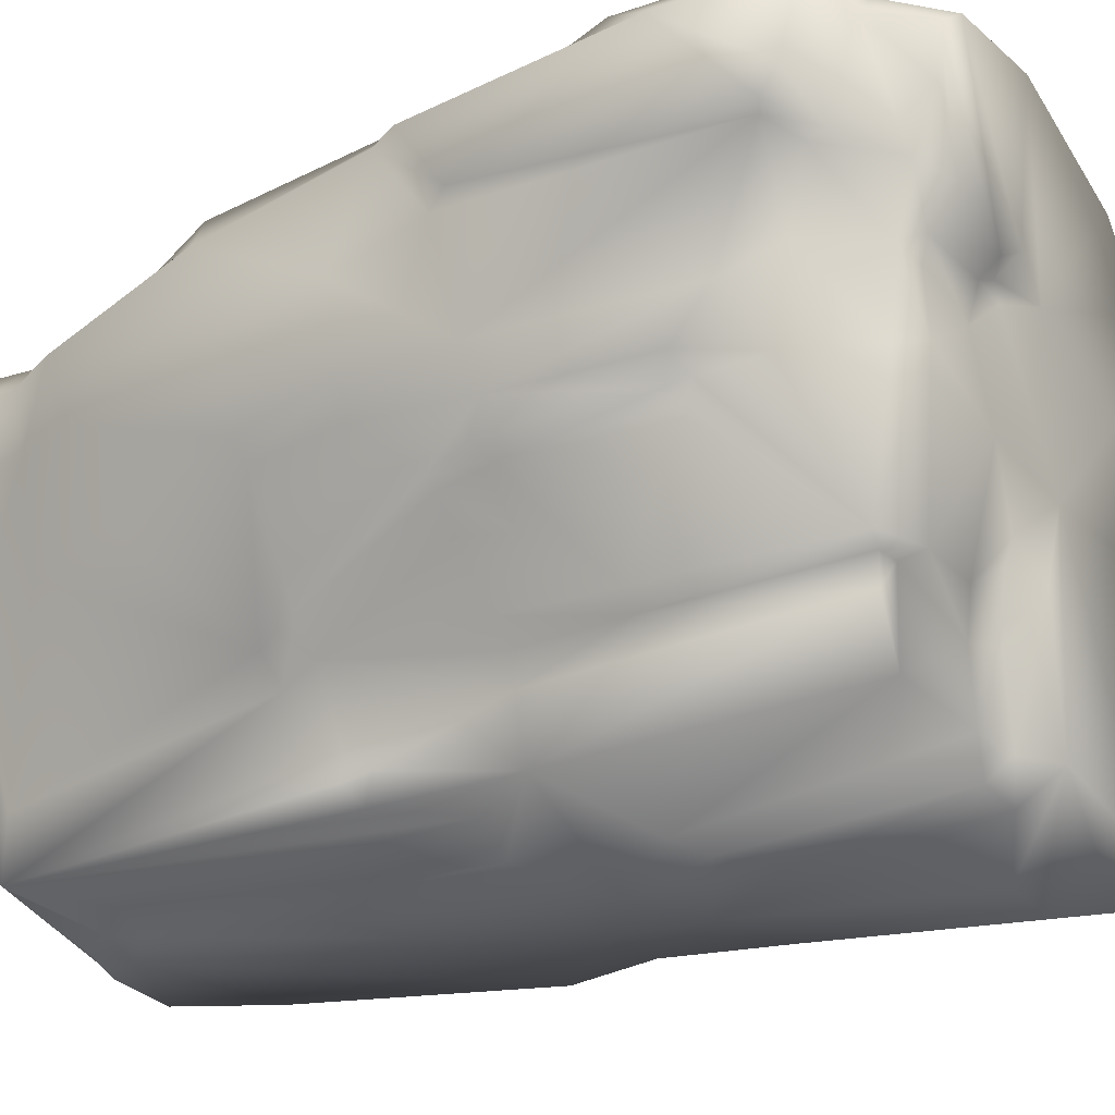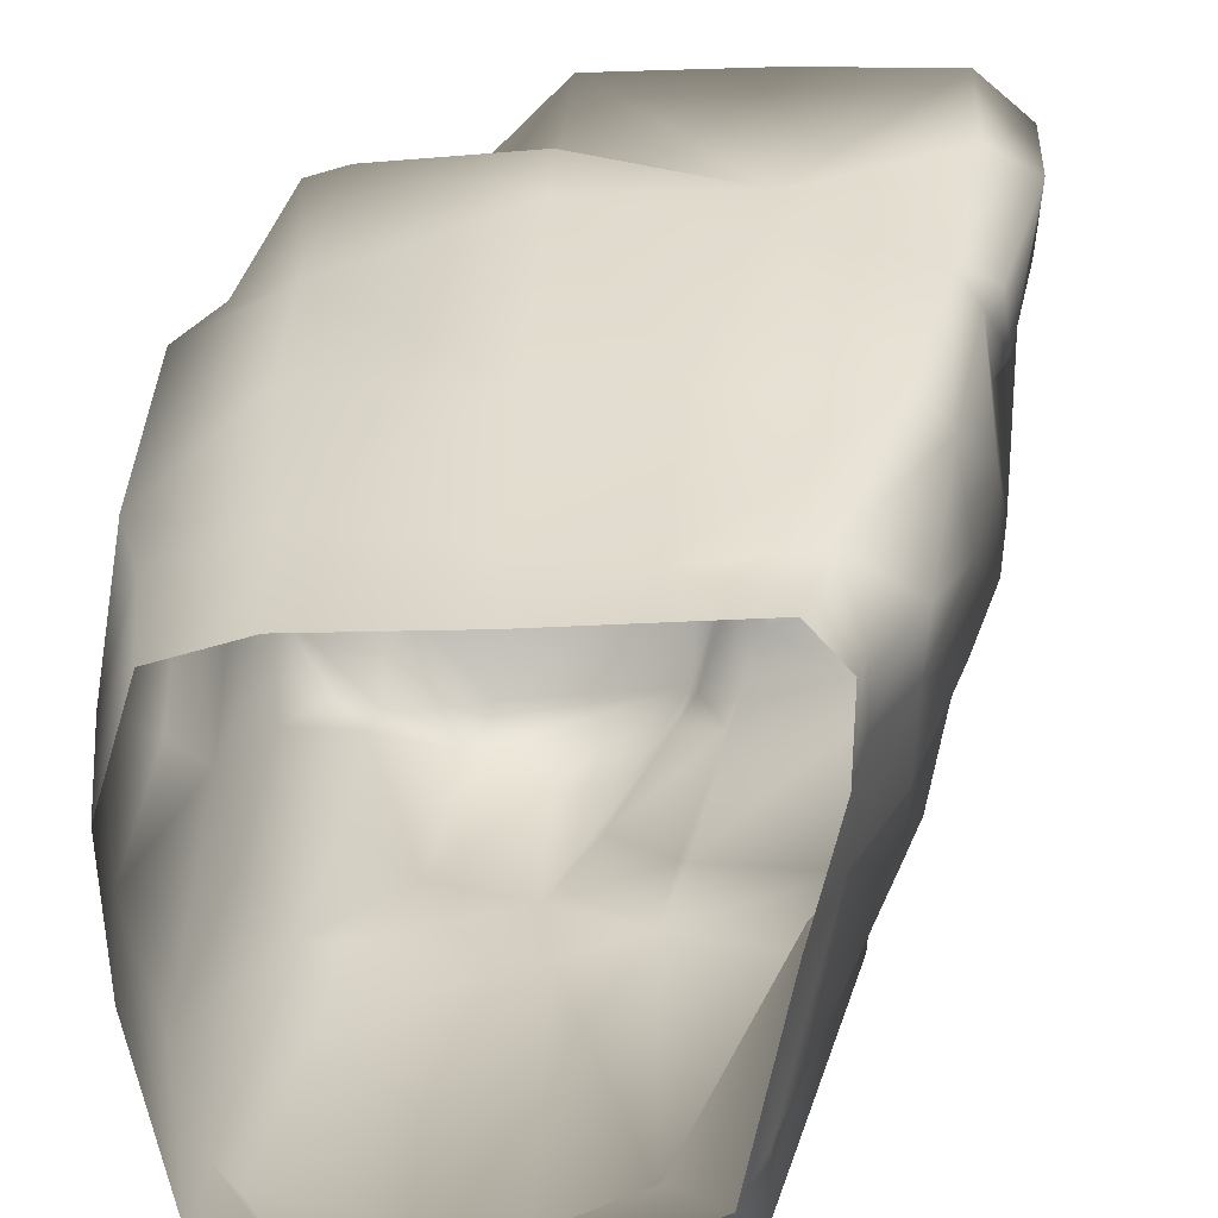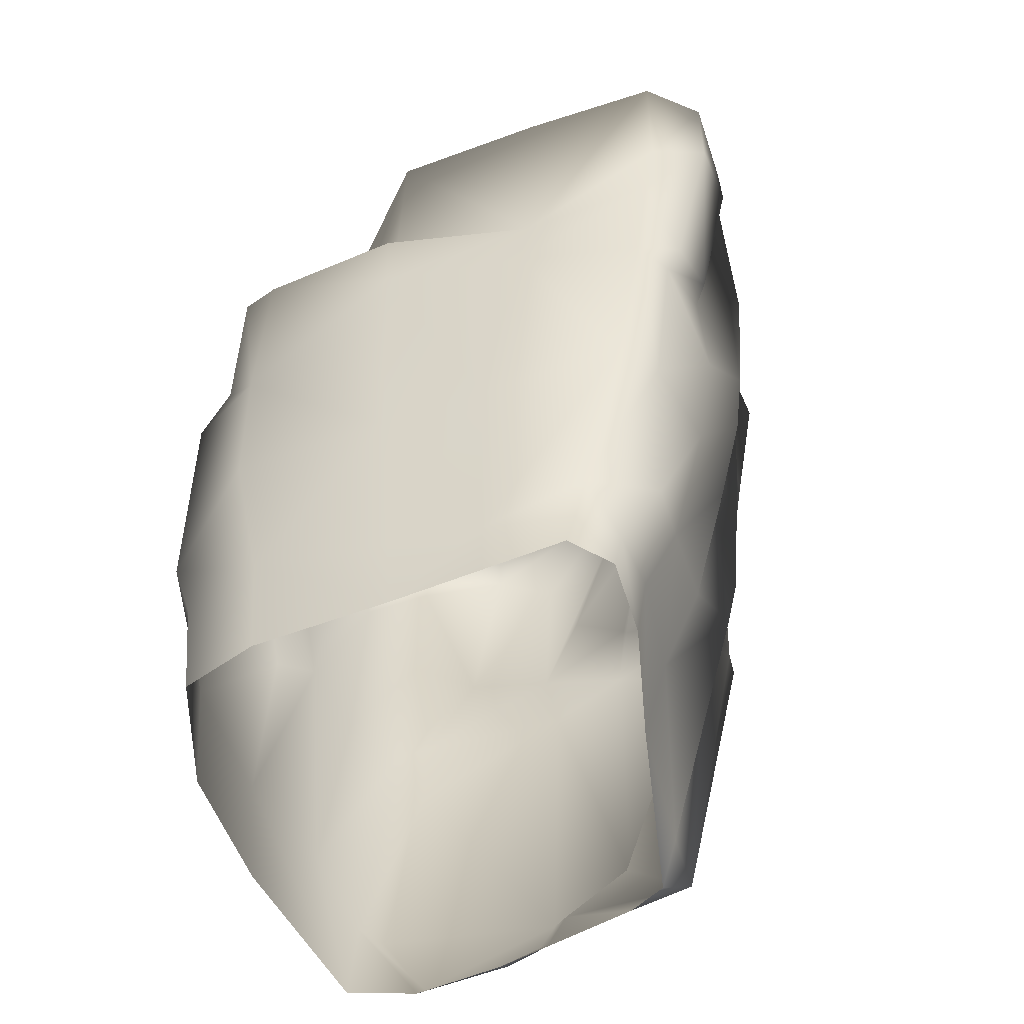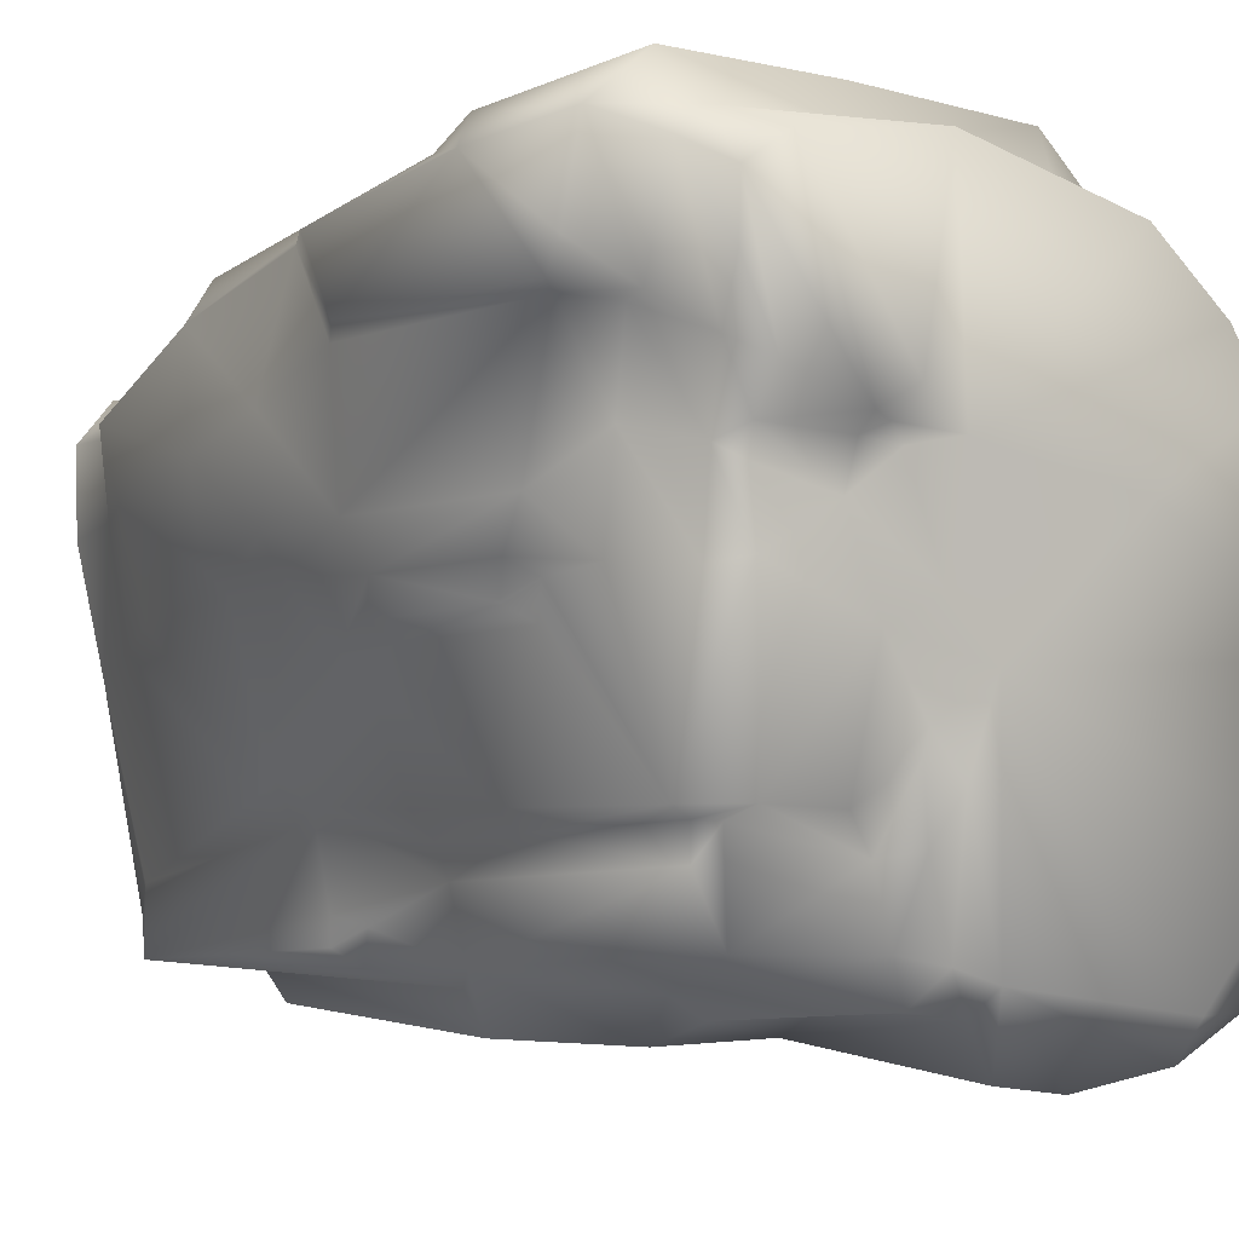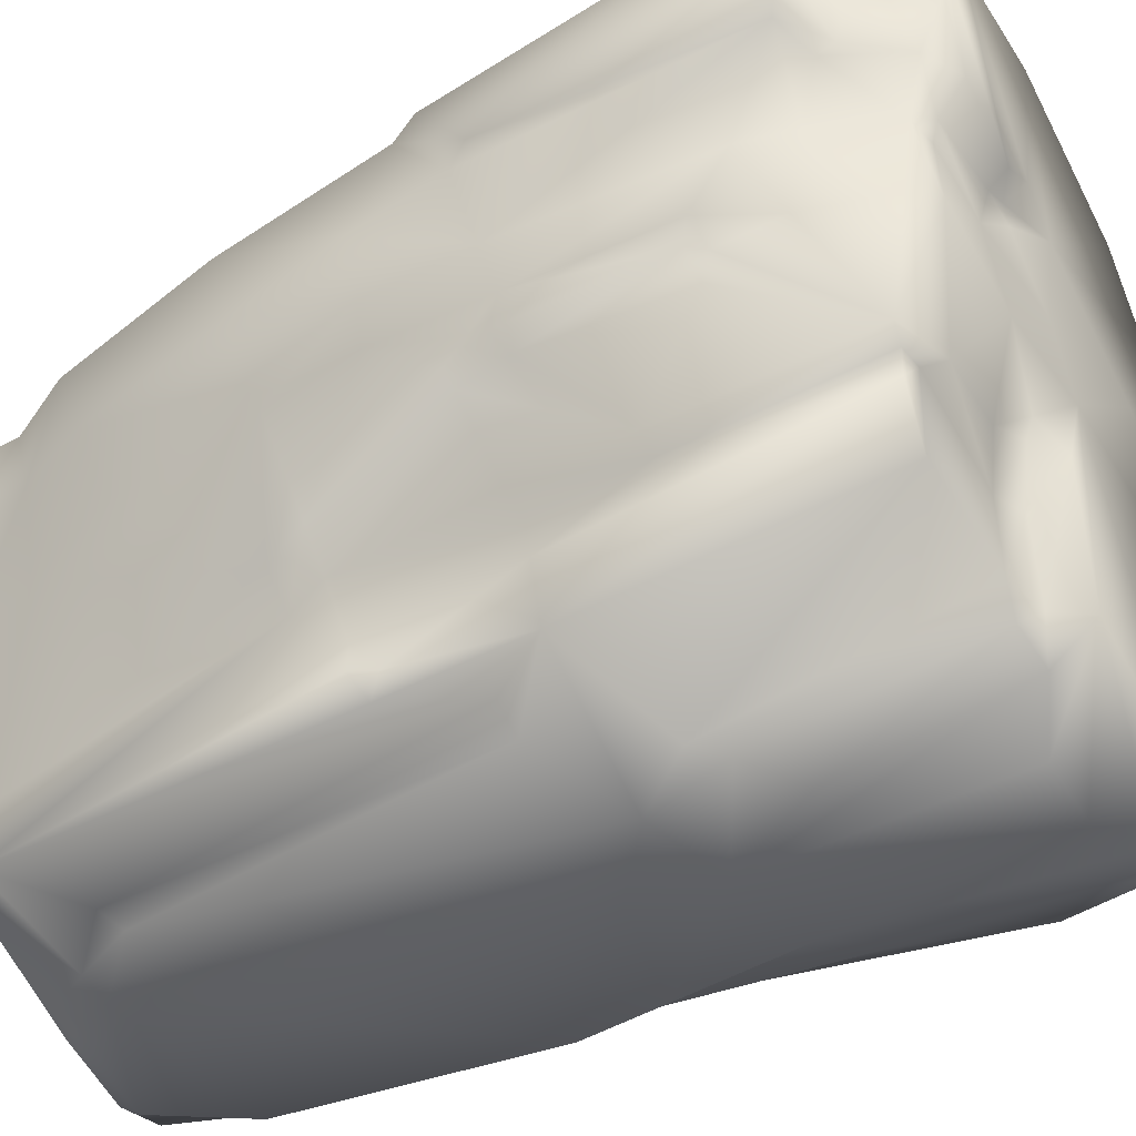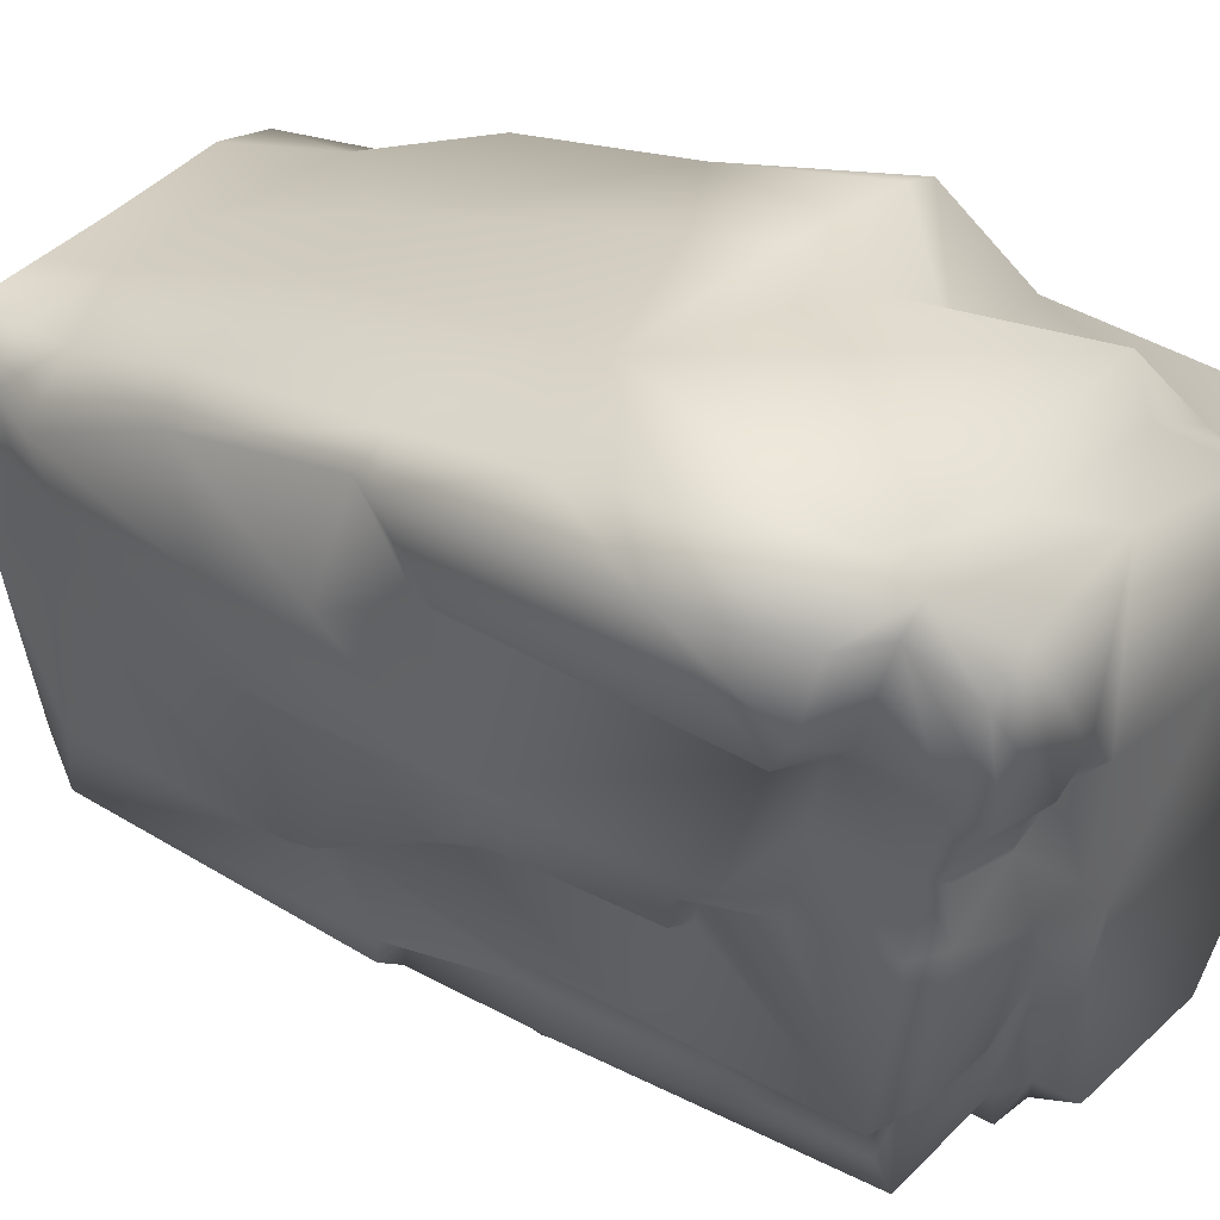
<metadata>
{"format":"obj","ext":"obj","renderer":"f3d","projection":"perspective","resolution":1024,"background":"white","views":[{"elev":-21.8,"azim":112.7,"up":"+Z"},{"elev":22.6,"azim":0.7,"up":"+Z"},{"elev":-62.1,"azim":18.8,"up":"+Y"},{"elev":-3.3,"azim":137.1,"up":"+Z"},{"elev":-43.2,"azim":111.6,"up":"+Z"},{"elev":34.7,"azim":118.8,"up":"+Z"}]}
</metadata>
<code>
g fcbg_desert_cliff_10
v 2.081 13.38 -3.73
v 2.584 13.41 -1.879
v 2.218 13.5 -0.7773
v -0.5561 13.68 -4.098
v -1.913 13.92 -2.462
v -1.654 13.32 -4.104
v -1.997 13.04 -3.911
v -2.403 14.07 -0.5644
v 0.2829 13.8 0.9222
v -2.269 14.11 0.9862
v -1.212 14.02 1.94
v -0.6899 13.99 2.705
v 2.708 13.55 1.375
v 2.901 13.45 -0.07487
v 0.4296 13.89 3.592
v 2.924 13.61 4.217
v 3.195 13.2 1.265
v 3.793 13 0.7663
v 3.735 13.12 1.329
v 3.369 13.2 1.48
v 3.792 13.39 1.536
v 3.253 13.49 1.833
v 4.792 13.37 4.011
v 5.393 13.27 3.602
v 4.888 13.26 1.916
v 5.371 13.22 2.861
v 5.371 13.22 2.861
v 4.888 13.26 1.916
v 5.216 12.85 2.152
v 4.844 12.88 1.402
v 3.792 13.39 1.536
v 3.735 13.12 1.329
v 5.14 12.62 1.211
v 3.793 13 0.7663
v 4.83 12.8 1.042
v 4.764 12.84 0.1985
v 5.082 12.47 0.1095
v 5.306 12.28 -2.042
v 3.422 13.13 -0.4157
v 2.901 13.45 -0.07487
v 2.218 13.5 -0.7773
v 4.541 12.65 -2.035
v 5.035 12.26 -2.179
v 2.747 13.09 -1.308
v 2.584 13.41 -1.879
v 3.526 12.8 -2.086
v 4.714 12.35 -2.2
v 5.035 12.26 -2.595
v 4.622 12.31 -3.403
v 3.018 12.61 -2.56
v 2.697 12.57 -3.447
v 2.713 12.98 -1.598
v 2.494 12.84 -2.474
v 2.162 12.83 -3.571
v 2.081 13.38 -3.73
v 2.994 0.711 2.834
v 3.378 -1.86e-05 2.292
v 2.853 4.768e-07 2.869
v 3.507 0.7124 2.291
v 3.355 4.768e-07 1.143
v 3.201 1.567 2.905
v 3.569 0.9665 1.301
v 2.945 -1.86e-05 -0.5423
v 4.164 1.623 2.35
v 4.533 3.783 3.242
v 4.079 3.685 3.8
v 4.637 6.604 4.154
v 3.413 1.155 -0.2388
v 4.125 1.978 1.39
v 4.801 4.231 1.738
v 2.723 0.5664 -2.923
v 2.369 -1.86e-05 -3.306
v 2.709 0.5373 -3.83
v 1.79 -1.86e-05 -3.565
v 3.74 4.796 -2.269
v 4.231 4.733 -1.943
v 4.102 2.483 0.02028
v 4.816 4.527 0.4957
v 4.596 4.681 0.2249
v 5.29 6.166 0.7552
v 5.192 5.923 2.086
v 4.486 5.294 -1.663
v 4.925 6.074 0.3489
v 5 6.358 3.741
v 5.503 7.737 0.8136
v 5.253 6.761 3.835
v 4.967 8.537 4.404
v 5.219 7.213 2.623
v 5.93 11.4 2.602
v 5.434 7.506 2.813
v 6.022 10.14 4.102
v 5.212 9.395 4.67
v 6.079 11.46 2.72
v 6.101 11.98 4.234
v 5.324 12.09 4.877
v 5.011 12.44 4.312
v 6.103 11.68 3.093
v 5.322 11.95 2.646
v 5.334 12.35 4.014
v 5.393 13.27 3.602
v 4.792 13.37 4.011
v 5.371 13.22 2.861
v 5.216 12.85 2.152
v 5.292 11.69 2.551
v 5.14 12.62 1.211
v 5.229 11.47 1.452
v 5.082 12.47 0.1095
v 5.785 10.79 0.8452
v 5.157 11.23 0.2051
v 5.306 12.28 -2.042
v 5.23 7.871 0.25
v 5.467 10.16 0.2869
v 5.076 10.28 0.1022
v 5.438 10.1 -0.1423
v 5.013 7.121 -0.4967
v 5.029 10.17 -0.3359
v 5.122 7.709 -0.1963
v 4.883 7.892 -0.4169
v 4.762 7.17 -0.5772
v 4.818 9.341 -2.072
v 3.921 5.305 -2.034
v 4.599 9.416 -2.312
v 5.035 12.26 -2.179
v 5.035 12.26 -2.595
v 4.565 7.702 -2.076
v 4.329 7.843 -2.409
v 4.16 7.847 -2.808
v 3.956 7.897 -3.679
v 4.622 12.31 -3.403
v 3.969 5.68 -3.178
v 3.614 5.878 -3.316
v 3.945 5.654 -3.53
v 3.612 5.793 -3.757
v 1.993 8.764 -3.986
v 2.697 12.57 -3.447
v 3.36 7.141 -3.93
v 2.563 12.59 -3.991
v 2.162 12.83 -3.571
v 1.833 12.72 -4.084
v 2.081 13.38 -3.73
v 1.67 1.52 -3.936
v 3.226 7.349 -4.438
v 1.645 8.136 -4.559
v 1.888 9.265 -4.232
v 0.2381 8.647 -4.496
v 0.9836 9.873 -4.163
v 0.6236 0.7817 -3.956
v 1.646 1.913 -4.329
v 0.3519 1.012 -4.25
v 0.3113 0.3175 -4.021
v -0.4568 4.768e-07 -3.949
v 0.4091 7.446 -4.611
v 0.07285 0.4642 -4.212
v -0.4336 0.2935 -4.212
v -1.864 4.768e-07 -4.034
v -1.815 0.3089 -4.252
v -2.894 1.809 -3.901
v -2.894 2.003e-05 -3.671
v -2.565 1.661 -4.185
v -2.091 5.91 -4.45
v -2.442 6.71 -3.957
v -2.041 7.096 -4.233
v -1.223 9.178 -4.457
v -2.246 9.73 -4.02
v -2.127 12.35 -3.927
v 0.2631 12.63 -4.877
v -0.7542 13.17 -4.617
v 1.194 12.48 -4.753
v -0.5561 13.68 -4.098
v -1.654 13.32 -4.104
v -1.997 13.04 -3.911
v -2.565 12.86 -3.672
v -2.127 12.35 -3.927
v -3.173 11.55 -3.496
v -2.246 9.73 -4.02
v -3.194 7.193 -3.322
v -2.442 6.71 -3.957
v -3.495 3.176 -3.243
v -2.894 1.809 -3.901
v -3.495 3.176 -3.243
v -2.894 2.003e-05 -3.671
v -2.894 1.809 -3.901
v -3.877 2.863 -1.351
v -3.418 7.229 -2.046
v -3.447 2.003e-05 -1.107
v -3.194 7.193 -3.322
v -3.173 11.55 -3.496
v -3.383 13.16 -2.469
v -2.565 12.86 -3.672
v -1.997 13.04 -3.911
v -3.567 3.91e-05 0.7672
v -2.351 13.4 -2.464
v -1.913 13.92 -2.462
v -2.403 14.07 -0.5644
v -2.634 13.54 -0.4916
v -2.492 13.51 1.296
v -2.269 14.11 0.9862
v -1.555 13.21 2.333
v -1.212 14.02 1.94
v -1.01 12.94 3.012
v -0.6899 13.99 2.705
v 0.4296 13.89 3.592
v -3.307 13.04 2.024
v -3.247 13.18 -0.3143
v -2.951 13 2.416
v -3.347 10.25 0.0817
v -3.559 10.25 2.234
v -3.898 9.362 0.09338
v -3.119 10.19 2.769
v 0.5945 12.88 3.899
v 2.924 13.61 4.217
v -3.954 7.102 -1.599
v -3.938 2.783 0.6622
v -3.873 8.413 2.596
v -3.405 2.406 2.318
v -3.085 3.91e-05 2.35
v -1.982 1.844 2.979
v -1.932 3.91e-05 2.685
v 0.1709 2.003e-05 2.737
v -3.738 3.642 2.413
v -2.175 6.504 3.93
v -3.287 8.99 2.868
v -2.385 9.171 4.314
v -1.097 10.09 2.918
v -2.196 3.936 3.652
v 0.2379 3.841 3.701
v 0.1644 1.324 2.974
v 1.612 1.028 2.92
v 1.589 4.768e-07 2.807
v 2.853 4.768e-07 2.869
v 2.994 0.711 2.834
v 3.201 1.567 2.905
v 4.079 3.685 3.8
v 1.862 3.776 3.737
v 0.4154 7.626 4.56
v 2.691 7.261 4.325
v 4.637 6.604 4.154
v 4.967 8.537 4.404
v 2.888 8.075 4.502
v 5.212 9.395 4.67
v 5.324 12.09 4.877
v -1.805 9.102 4.501
v 0.4463 8.79 4.77
v 0.4671 9.578 4.448
v 0.5951 12.63 4.673
v 3.097 12.42 4.808
v 3.039 12.69 4.234
v 5.011 12.44 4.312
v 4.792 13.37 4.011
g fcbg_desert_cliff_10_0
f 3 2 1
f 4 3 1
f 4 5 3
f 5 4 6
f 7 5 6
f 5 8 3
f 8 9 3
f 10 9 8
f 11 9 10
f 12 9 11
f 13 9 12
f 14 3 9
f 13 14 9
f 13 12 15
f 16 13 15
f 14 13 17
f 18 14 17
f 18 17 19
f 19 17 20
f 17 13 20
f 19 20 21
f 22 13 16
f 13 22 20
f 20 22 21
f 23 22 16
f 21 22 23
f 24 21 23
f 25 21 24
f 26 25 24
f 29 28 27
f 28 29 30
f 28 30 31
f 31 30 32
f 29 33 30
f 34 32 30
f 35 30 33
f 35 34 30
f 35 33 36
f 34 35 36
f 36 33 37
f 36 37 38
f 34 36 39
f 40 34 39
f 41 40 39
f 42 36 38
f 36 42 39
f 38 43 42
f 44 41 39
f 41 44 45
f 44 39 46
f 39 42 46
f 42 43 47
f 43 48 47
f 48 49 47
f 47 50 42
f 47 49 50
f 50 46 42
f 49 51 50
f 52 44 46
f 52 46 50
f 44 52 45
f 50 51 53
f 53 52 50
f 45 52 53
f 51 54 53
f 45 53 54
f 55 45 54
f 58 57 56
f 57 59 56
f 57 60 59
f 56 59 61
f 60 62 59
f 60 63 62
f 59 64 61
f 59 62 64
f 61 64 65
f 66 61 65
f 67 66 65
f 63 68 62
f 62 69 64
f 62 68 69
f 65 64 70
f 64 69 70
f 68 63 71
f 63 72 71
f 73 71 72
f 72 74 73
f 71 73 75
f 68 71 76
f 71 75 76
f 68 77 69
f 77 68 76
f 69 77 78
f 70 69 78
f 79 77 76
f 78 77 79
f 70 78 80
f 78 79 80
f 65 70 81
f 81 70 80
f 82 79 76
f 82 76 75
f 79 83 80
f 79 82 83
f 84 65 81
f 84 67 65
f 85 81 80
f 85 80 83
f 86 67 84
f 67 86 87
f 88 84 81
f 88 81 85
f 88 85 89
f 84 88 90
f 86 84 90
f 90 88 89
f 86 91 87
f 86 90 91
f 87 91 92
f 93 90 89
f 91 90 93
f 92 91 94
f 95 92 94
f 96 95 94
f 91 93 97
f 94 91 97
f 97 93 98
f 94 97 98
f 93 89 98
f 99 96 94
f 99 94 98
f 96 99 100
f 101 96 100
f 100 99 102
f 99 103 102
f 99 98 103
f 98 104 103
f 89 104 98
f 105 103 104
f 106 105 104
f 104 89 106
f 105 106 107
f 89 108 106
f 89 85 108
f 106 109 107
f 106 108 109
f 107 109 110
f 108 85 111
f 111 85 83
f 109 108 112
f 112 108 111
f 109 112 113
f 110 109 113
f 113 112 114
f 112 111 114
f 83 115 111
f 82 115 83
f 116 110 113
f 116 113 114
f 111 117 114
f 115 117 111
f 117 118 114
f 114 118 116
f 117 115 118
f 115 82 119
f 115 119 118
f 120 116 118
f 116 120 110
f 120 118 119
f 82 121 119
f 121 82 75
f 120 122 110
f 110 122 123
f 124 123 122
f 125 120 119
f 119 121 125
f 120 125 122
f 125 126 122
f 125 121 126
f 122 126 127
f 127 124 122
f 126 121 127
f 127 128 124
f 124 128 129
f 130 121 75
f 121 130 127
f 73 130 75
f 127 130 131
f 128 127 131
f 130 132 131
f 132 130 73
f 132 133 131
f 133 128 131
f 73 133 132
f 128 134 129
f 129 134 135
f 133 73 136
f 128 133 136
f 135 134 137
f 138 135 137
f 139 138 137
f 140 138 139
f 73 141 136
f 136 142 128
f 136 141 142
f 143 134 128
f 142 143 128
f 134 144 137
f 143 144 134
f 144 143 145
f 146 144 145
f 137 144 146
f 139 137 146
f 146 145 139
f 141 73 147
f 73 74 147
f 141 148 142
f 148 143 142
f 141 147 148
f 147 149 148
f 147 74 150
f 147 150 149
f 150 74 151
f 152 143 148
f 152 145 143
f 149 152 148
f 150 151 153
f 150 153 149
f 151 154 153
f 155 154 151
f 154 156 153
f 156 154 155
f 153 156 149
f 156 155 157
f 157 155 158
f 149 156 159
f 159 156 157
f 159 160 149
f 160 159 157
f 160 152 149
f 161 160 157
f 152 160 162
f 162 160 161
f 145 152 162
f 163 162 161
f 145 162 163
f 164 163 161
f 164 165 163
f 145 163 166
f 163 165 167
f 166 163 167
f 168 145 166
f 145 168 139
f 168 140 139
f 168 166 140
f 140 166 167
f 169 140 167
f 169 167 170
f 167 165 170
f 171 170 165
f 171 173 172
f 174 172 173
f 175 174 173
f 174 175 176
f 175 177 176
f 176 177 178
f 179 178 177
f 182 181 180
f 183 180 181
f 180 183 184
f 185 183 181
f 186 180 184
f 187 186 184
f 187 184 188
f 188 189 187
f 189 188 190
f 185 191 183
f 188 192 190
f 193 190 192
f 193 192 194
f 194 192 195
f 192 188 195
f 194 195 196
f 197 194 196
f 196 198 197
f 198 199 197
f 199 198 200
f 201 199 200
f 201 200 202
f 203 196 195
f 196 203 198
f 188 204 195
f 204 203 195
f 203 205 198
f 198 205 200
f 188 206 204
f 184 206 188
f 207 203 204
f 203 207 205
f 206 207 204
f 206 184 208
f 206 208 207
f 207 209 205
f 209 200 205
f 200 210 202
f 202 210 211
f 184 212 208
f 184 183 212
f 183 213 212
f 213 208 212
f 191 213 183
f 208 214 207
f 209 207 214
f 214 208 213
f 213 191 215
f 191 216 215
f 217 215 216
f 218 217 216
f 218 219 217
f 220 213 215
f 220 214 213
f 220 215 217
f 220 221 214
f 222 209 214
f 214 221 222
f 222 223 209
f 221 223 222
f 224 209 223
f 224 200 209
f 225 220 217
f 225 221 220
f 226 225 217
f 221 225 226
f 219 227 217
f 227 226 217
f 227 219 228
f 219 229 228
f 228 229 230
f 231 228 230
f 231 232 228
f 232 233 228
f 228 234 227
f 234 226 227
f 233 234 228
f 235 221 226
f 235 226 234
f 234 233 236
f 236 235 234
f 233 237 236
f 237 238 236
f 239 236 238
f 239 235 236
f 240 239 238
f 240 241 239
f 221 235 242
f 223 221 242
f 223 242 224
f 235 243 242
f 235 239 243
f 244 242 243
f 224 242 244
f 243 239 244
f 244 245 224
f 244 239 245
f 224 245 200
f 245 210 200
f 241 246 239
f 239 246 245
f 245 247 210
f 246 247 245
f 246 241 247
f 210 247 211
f 241 248 247
f 248 211 247
f 249 211 248

</code>
